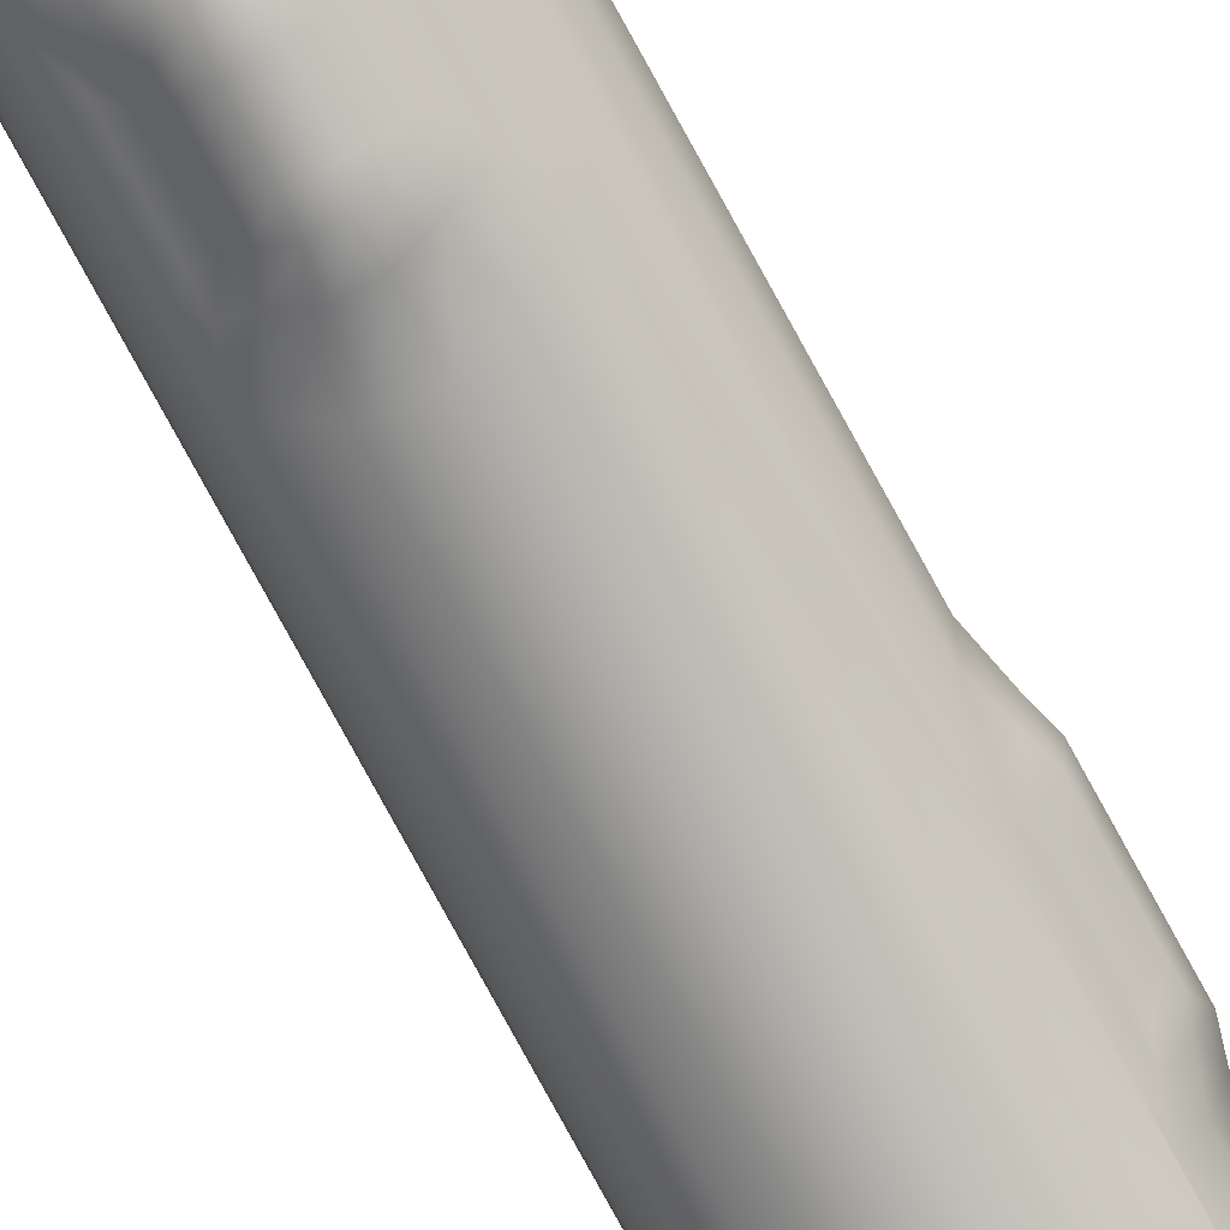
<metadata>
{"format":"obj","ext":"obj","renderer":"f3d","projection":"perspective","resolution":1024,"background":"white","views":[{"elev":-79.9,"azim":28.8,"up":"+Z"}]}
</metadata>
<code>
g default
v 1.199 -22.48 -0.3897
v 1.02 -22.48 -0.7413
v 0.7413 -22.48 -1.02
v 0.3897 -22.48 -1.199
v -0 -22.48 -1.261
v -0.3897 -22.48 -1.199
v -0.7413 -22.48 -1.02
v -1.02 -22.48 -0.7413
v -1.199 -22.48 -0.3897
v -1.261 -22.48 -1e-06
v -1.199 -22.48 0.3897
v -1.02 -22.48 0.7413
v -0.7413 -22.48 1.02
v -0.3897 -22.48 1.199
v -0 -22.48 1.261
v 0.3897 -22.48 1.199
v 0.7413 -22.48 1.02
v 1.02 -22.48 0.7413
v 1.199 -22.48 0.3897
v 1.261 -22.48 0
v 1.816 11.51 -0.5899
v 1.544 11.51 -1.122
v 1.122 11.51 -1.544
v 0.5899 11.51 -1.816
v 0 11.51 -1.909
v -0.5899 11.51 -1.816
v -1.122 11.51 -1.544
v -1.544 11.51 -1.122
v -1.816 11.51 -0.5899
v -1.909 11.51 1e-06
v -1.816 11.51 0.5899
v -1.544 11.51 1.122
v -1.122 11.51 1.544
v -0.5899 11.51 1.816
v 0 11.51 1.909
v 0.5899 11.51 1.816
v 1.122 11.51 1.544
v 1.544 11.51 1.122
v 1.816 11.51 0.5899
v 1.909 11.51 4e-06
v -0 -22.48 -1e-06
v -1.544 -2.987 -1.122
v -1.122 -2.987 -1.544
v -0.5899 -3.28 -1.816
v 0 -3.46 -1.909
v 0.5899 -3.28 -1.816
v 1.122 -2.987 -1.544
v 1.544 -2.987 -1.122
v -1.544 -2.323 -1.122
v 1.122 -2.323 -1.544
v 1.544 -2.323 -1.122
v -1.544 -1.825 -1.122
v 1.122 -1.825 -1.544
v 1.544 -1.825 -1.122
v -1.544 -1.331 -1.122
v 1.122 -1.331 -1.544
v 1.544 -1.331 -1.122
v -1.544 -1.047 -1.122
v 1.122 -1.047 -1.544
v 1.544 -1.047 -1.122
v -1.544 -0.6618 -1.122
v 1.122 -0.6618 -1.544
v 1.544 -0.6618 -1.122
v -1.544 -0.3052 -1.122
v 1.122 -0.3052 -1.544
v 1.544 -0.3052 -1.122
v -1.544 0.3256 -1.122
v -1.122 0.3256 -1.544
v -0.5899 0.5843 -1.816
v 0 0.5843 -1.909
v 0.5899 0.3256 -1.816
v 1.122 0.1302 -1.544
v 1.544 0.3256 -1.122
v 1.544 4.376 1.122
v 1.544 4.376 -1.122
v 1.816 3.969 -0.5899
v 1.909 3.732 3e-06
v 1.816 3.961 0.5899
v 1.544 4.892 1.122
v 1.544 4.892 -1.122
v 1.544 5.506 1.122
v 1.544 5.506 -1.122
v 1.544 6.065 1.122
v 1.544 6.065 -1.122
v 1.544 6.811 1.122
v 1.544 6.811 -1.122
v 1.544 7.335 1.122
v 1.544 7.335 -1.122
v 1.816 7.335 -0.5899
v 1.909 7.854 3e-06
v 1.816 7.854 0.5899
v 0.5899 -7.049 1.816
v 0 -7.629 1.909
v -0.5899 -7.629 1.816
v -1.122 -7.229 1.544
v -1.544 -7.049 1.122
v -1.816 -7.049 0.5899
v -1.909 -7.049 -1e-06
v -1.816 -7.049 -0.5899
v -1.544 -7.049 -1.122
v -1.122 -7.049 -1.544
v -0.5899 -7.049 -1.816
v 0 -7.049 -1.909
v 0.5899 -7.049 -1.816
v 1.122 -7.049 -1.544
v 1.544 -7.049 -1.122
v 1.816 -7.049 -0.5899
v 1.909 -7.049 1e-06
v 1.816 -7.049 0.5899
v 1.544 -7.049 1.122
v 1.122 -7.049 1.544
v 0.5899 -6.749 1.816
v -1.544 -6.749 1.122
v -1.816 -6.749 0.5899
v -1.909 -6.749 -1e-06
v -1.816 -6.749 -0.5899
v -1.544 -6.749 -1.122
v -1.122 -6.749 -1.544
v -0.5899 -6.749 -1.816
v 0 -6.749 -1.909
v 0.5899 -6.749 -1.816
v 1.122 -6.749 -1.544
v 1.544 -6.749 -1.122
v 1.816 -6.749 -0.5899
v 1.909 -6.749 1e-06
v 1.816 -6.749 0.5899
v 1.544 -6.749 1.122
v 1.122 -6.749 1.544
v 0.5899 -6.228 1.816
v -1.544 -6.228 1.122
v -1.816 -6.228 0.5899
v -1.909 -6.228 -1e-06
v -1.816 -6.228 -0.5899
v -1.544 -6.228 -1.122
v -1.122 -6.228 -1.544
v -0.5899 -6.228 -1.816
v 0 -6.228 -1.909
v 0.5899 -6.228 -1.816
v 1.122 -6.228 -1.544
v 1.544 -6.228 -1.122
v 1.816 -6.228 -0.5899
v 1.909 -6.228 1e-06
v 1.816 -6.228 0.5899
v 1.544 -6.228 1.122
v 1.122 -6.228 1.544
v 0.5899 -5.735 1.816
v -1.544 -5.861 1.122
v -1.816 -5.735 0.5899
v -1.909 -5.735 -1e-06
v -1.816 -5.735 -0.5899
v -1.544 -5.735 -1.122
v -1.122 -5.735 -1.544
v -0.5899 -5.735 -1.816
v 0 -5.735 -1.909
v 0.5899 -5.735 -1.816
v 1.122 -5.735 -1.544
v 1.544 -5.735 -1.122
v 1.816 -5.735 -0.5899
v 1.909 -5.735 1e-06
v 1.816 -5.735 0.5899
v 1.544 -5.735 1.122
v 1.122 -5.735 1.544
v 0.5899 -5.391 1.816
v 0 -4.627 1.909
v -0.5899 -4.627 1.816
v -1.122 -5.161 1.544
v -1.544 -5.548 1.122
v -1.816 -5.161 0.5899
v -1.909 -5.161 -1e-06
v -1.816 -5.161 -0.5899
v -1.544 -5.161 -1.122
v -1.122 -5.161 -1.544
v -0.5899 -5.161 -1.816
v 0 -5.161 -1.909
v 0.5899 -5.161 -1.816
v 1.122 -5.161 -1.544
v 1.544 -5.161 -1.122
v 1.816 -5.161 -0.5899
v 1.909 -5.161 2e-06
v 1.816 -5.161 0.5899
v 1.544 -5.161 1.122
v 1.122 -5.161 1.544
v 0.3231 -6.818 1.976
v -0.1193 -7.254 2.046
v 0.3231 -6.593 1.976
v -0.5617 -7.254 1.976
v -0.9609 -6.954 1.772
v -1.278 -6.818 1.455
v -1.278 -6.593 1.455
v 0.3231 -6.203 1.976
v -1.278 -6.203 1.455
v 0.3231 -5.833 1.976
v -1.278 -5.928 1.455
v 0.3231 -5.575 1.976
v -0.1193 -5.002 2.046
v -0.5617 -5.002 1.976
v -0.9609 -5.403 1.772
v -1.278 -5.693 1.455
v 0.07545 -6.84 2.132
v -0.1392 -6.947 2.127
v 0.09533 -6.617 2.129
v -0.1193 -6.593 2.161
v -0.574 -6.955 2.056
v -0.5975 -6.593 2.086
v -0.9897 -6.829 1.847
v -1.029 -6.593 1.866
v -1.187 -6.756 1.71
v -1.192 -6.574 1.704
v 0.1152 -6.207 2.126
v -0.1193 -6.203 2.161
v -0.5975 -6.203 2.086
v -1.029 -6.203 1.866
v -1.194 -6.216 1.703
v 0.09171 -5.776 2.129
v -0.1193 -5.833 2.161
v -0.5975 -5.833 2.086
v -1.029 -5.833 1.866
v -1.187 -5.881 1.71
v 0.06821 -5.523 2.133
v -0.1428 -5.386 2.128
v -0.5716 -5.378 2.058
v -0.9854 -5.564 1.85
v -1.183 -5.7 1.713
v -1.195 -2.492 -1.442
v -0.8682 -2.492 -1.794
v -1.195 -2.074 -1.442
v -0.4564 -2.677 -2.02
v 0 -2.79 -2.098
v 0.4564 -2.677 -2.02
v 0.8682 -2.492 -1.794
v 0.8682 -2.074 -1.794
v -1.195 -1.76 -1.442
v 0.8682 -1.76 -1.794
v -1.195 -1.449 -1.442
v 0.8682 -1.449 -1.794
v -1.195 -1.27 -1.442
v 0.8682 -1.27 -1.794
v -1.195 -1.027 -1.442
v 0.8682 -1.027 -1.794
v -1.195 -0.8026 -1.442
v 0.8682 -0.8026 -1.794
v -1.195 -0.4051 -1.442
v -0.8682 -0.4051 -1.794
v -0.4564 -0.2421 -2.02
v 0 -0.2421 -2.098
v 0.4564 -0.4051 -2.02
v 0.8682 -0.5282 -1.794
v -0.9572 -2.112 -1.6
v -0.7058 -2.112 -1.952
v -0.9572 -1.846 -1.6
v -0.7058 -1.846 -1.952
v -0.3889 -2.23 -2.178
v -0.3889 -1.846 -2.178
v -0.03766 -2.301 -2.256
v -0.03766 -1.846 -2.256
v 0.3136 -2.23 -2.178
v 0.3136 -1.846 -2.178
v 0.6304 -2.112 -1.952
v 0.6304 -1.846 -1.952
v -0.9572 -1.647 -1.6
v -0.7058 -1.647 -1.952
v -0.3889 -1.647 -2.178
v -0.03766 -1.647 -2.256
v 0.3136 -1.647 -2.178
v 0.6304 -1.647 -1.952
v -0.9572 -1.449 -1.6
v -0.7058 -1.449 -1.952
v -0.3889 -1.449 -2.178
v -0.03766 -1.449 -2.256
v 0.3136 -1.449 -2.178
v 0.6304 -1.449 -1.952
v -0.9572 -1.335 -1.6
v -0.7058 -1.335 -1.952
v -0.3889 -1.335 -2.178
v -0.03766 -1.335 -2.256
v 0.3136 -1.335 -2.178
v 0.6304 -1.335 -1.952
v -0.9572 -1.181 -1.6
v -0.7058 -1.181 -1.952
v -0.3889 -1.181 -2.178
v -0.03766 -1.181 -2.256
v 0.3136 -1.181 -2.178
v 0.6304 -1.181 -1.952
v -0.9572 -1.038 -1.6
v -0.7058 -1.038 -1.952
v -0.3889 -1.038 -2.178
v -0.03766 -1.038 -2.256
v 0.3136 -1.038 -2.178
v 0.6304 -1.038 -1.952
v -0.9572 -0.7859 -1.6
v -0.7058 -0.7859 -1.952
v -0.3889 -0.6824 -2.178
v -0.03766 -0.6824 -2.256
v 0.3136 -0.7859 -2.178
v 0.6304 -0.8642 -1.952
v 1.69 4.826 -0.8995
v 1.961 4.548 -0.4729
v 1.69 5.178 -0.8995
v 2.055 4.386 3e-06
v 1.961 4.543 0.4729
v 1.69 4.826 0.8995
v 1.69 5.178 0.8995
v 1.69 5.597 -0.8995
v 1.69 5.597 0.8995
v 1.69 5.979 -0.8995
v 1.69 5.979 0.8995
v 1.69 6.488 -0.8995
v 1.69 6.488 0.8995
v 1.69 6.845 -0.8995
v 1.961 6.845 -0.4729
v 2.055 7.2 3e-06
v 1.961 7.2 0.4729
v 1.69 6.845 0.8995
v 1.797 5.085 -0.6686
v 2.068 4.881 -0.3515
v 1.797 5.343 -0.6686
v 2.068 5.343 -0.3515
v 2.162 4.763 3e-06
v 2.162 5.343 3e-06
v 2.068 4.878 0.3515
v 2.068 5.343 0.3515
v 1.797 5.085 0.6686
v 1.797 5.343 0.6686
v 1.797 5.65 -0.6686
v 2.068 5.65 -0.3515
v 2.162 5.65 3e-06
v 2.068 5.65 0.3515
v 1.797 5.65 0.6686
v 1.797 5.929 -0.6686
v 2.068 5.929 -0.3515
v 2.162 5.929 3e-06
v 2.068 5.929 0.3515
v 1.797 5.929 0.6686
v 1.797 6.302 -0.6686
v 2.068 6.302 -0.3515
v 2.162 6.302 3e-06
v 2.068 6.302 0.3515
v 1.797 6.302 0.6686
v 1.797 6.563 -0.6686
v 2.068 6.563 -0.3515
v 2.162 6.823 3e-06
v 2.068 6.823 0.3515
v 1.797 6.563 0.6686
v 2.305 14.17 -0.7488
v 1.96 14.17 -1.424
v 1.424 14.17 -1.96
v 0.7488 14.17 -2.305
v 0 14.17 -2.423
v -0.7488 14.17 -2.305
v -1.424 14.17 -1.96
v -1.96 14.17 -1.424
v -2.305 14.17 -0.7488
v -2.423 14.17 1e-06
v -2.305 14.17 0.7488
v -1.96 14.17 1.424
v -1.424 14.17 1.96
v -0.7488 14.17 2.305
v 0 14.17 2.423
v 0.7488 14.17 2.305
v 1.424 14.17 1.96
v 1.96 14.17 1.424
v 2.305 14.17 0.7488
v 2.423 14.17 4e-06
v 2.305 14.84 -0.7488
v 1.96 14.84 -1.424
v 1.424 14.84 -1.96
v 0.7488 14.84 -2.305
v 0 14.84 -2.423
v -0.7488 14.84 -2.305
v -1.424 14.84 -1.96
v -1.96 14.84 -1.424
v -2.305 14.84 -0.7488
v -2.423 14.84 0
v -2.305 14.84 0.7488
v -1.96 14.84 1.424
v -1.424 14.84 1.96
v -0.7488 14.84 2.305
v 0 14.84 2.423
v 0.7488 14.84 2.305
v 1.424 14.84 1.96
v 1.96 14.84 1.424
v 2.305 14.84 0.7488
v 2.423 14.84 4e-06
v 2.596 17.41 -0.8435
v 2.208 17.41 -1.604
v 1.604 17.41 -2.208
v 0.8435 17.41 -2.596
v 0 17.41 -2.73
v -0.8435 17.41 -2.596
v -1.604 17.41 -2.208
v -2.208 17.41 -1.604
v -2.596 17.41 -0.8435
v -2.73 17.41 0
v -2.596 17.41 0.8435
v -2.208 17.41 1.604
v -1.604 17.41 2.208
v -0.8435 17.41 2.596
v 0 17.41 2.73
v 0.8435 17.41 2.596
v 1.604 17.41 2.208
v 2.208 17.41 1.604
v 2.596 17.41 0.8435
v 2.73 17.41 7e-06
v 2.596 23.67 -0.8435
v 2.208 23.67 -1.604
v 1.604 23.67 -2.208
v 0.8435 23.67 -2.596
v 0 23.67 -2.73
v -0.8435 23.67 -2.596
v -1.604 23.67 -2.208
v -2.208 23.67 -1.604
v -2.596 23.67 -0.8435
v -2.73 23.67 1e-06
v -2.596 23.67 0.8435
v -2.208 23.67 1.604
v -1.604 23.67 2.208
v -0.8435 23.67 2.596
v 0 23.67 2.73
v 0.8435 23.67 2.596
v 1.604 23.67 2.208
v 2.208 23.67 1.604
v 2.596 23.67 0.8435
v 2.73 23.67 8e-06
v 2.326 25.34 -0.7557
v 1.978 25.34 -1.437
v 1.437 25.34 -1.978
v 0.7557 25.34 -2.326
v 0 25.34 -2.445
v -0.7557 25.34 -2.326
v -1.437 25.34 -1.978
v -1.978 25.34 -1.437
v -2.326 25.34 -0.7557
v -2.445 25.34 6e-06
v -2.326 25.34 0.7557
v -1.978 25.34 1.437
v -1.437 25.34 1.978
v -0.7557 25.34 2.326
v 0 25.34 2.445
v 0.7557 25.34 2.326
v 1.437 25.34 1.978
v 1.978 25.34 1.437
v 2.326 25.34 0.7557
v 2.445 25.34 7e-06
v 1.79 26.73 -0.5814
v 1.522 26.73 -1.106
v 1.106 26.73 -1.522
v 0.5815 26.73 -1.79
v 2e-06 26.73 -1.882
v -0.5814 26.73 -1.79
v -1.106 26.73 -1.522
v -1.522 26.73 -1.106
v -1.79 26.73 -0.5814
v -1.882 26.73 7e-06
v -1.79 26.73 0.5815
v -1.522 26.73 1.106
v -1.106 26.73 1.522
v -0.5814 26.73 1.79
v 1e-06 26.73 1.882
v 0.5815 26.73 1.79
v 1.106 26.73 1.522
v 1.522 26.73 1.106
v 1.79 26.73 0.5815
v 1.882 26.73 7e-06
v 1.098 27.53 -0.3562
v 0.9337 27.53 -0.6779
v 0.6785 27.53 -0.9333
v 0.3569 27.53 -1.097
v 0.000381 27.53 -1.154
v -0.3562 27.53 -1.098
v -0.6779 27.53 -0.9337
v -0.9333 27.53 -0.6785
v -1.097 27.53 -0.3569
v -1.154 27.53 -0.000374
v -1.098 27.53 0.3562
v -0.9337 27.53 0.6779
v -0.6785 27.53 0.9333
v -0.3569 27.53 1.097
v -0.000376 27.53 1.154
v 0.3562 27.53 1.098
v 0.6779 27.53 0.9337
v 0.9333 27.53 0.6785
v 1.097 27.53 0.3569
v 1.154 27.53 0.000388
v 0.2732 27.83 -0.08903
v 0.2325 27.83 -0.1691
v 0.000138 27.83 -0.00041
v 0.169 27.83 -0.2326
v 0.08895 27.83 -0.2734
v 0.000237 27.83 -0.2875
v -0.08849 27.83 -0.2735
v -0.1685 27.83 -0.2327
v -0.2321 27.83 -0.1692
v -0.2729 27.83 -0.08922
v -0.287 27.83 -0.000505
v -0.2729 27.83 0.08822
v -0.2322 27.83 0.1683
v -0.1687 27.83 0.2318
v -0.08867 27.83 0.2726
v 4.6e-05 27.83 0.2867
v 0.08877 27.83 0.2727
v 0.1688 27.83 0.2319
v 0.2323 27.83 0.1684
v 0.2732 27.83 0.0884
v 0.2872 27.83 -0.000312
g pCylinder3
f 178 158 141 124 107 1 2 106 123 140 157 177 48 51 54 57 60 63 66 73 75 76
f 177 157 140 123 106 2 3 105 122 139 156 176 47 48
f 176 156 139 122 105 3 4 104 121 138 155 175 46 47
f 175 155 138 121 104 4 5 103 120 137 154 174 45 46
f 174 154 137 120 103 5 6 102 119 136 153 173 44 45
f 173 153 136 119 102 6 7 101 118 135 152 172 43 44
f 172 152 135 118 101 7 8 100 117 134 151 171 42 43
f 171 151 134 117 100 8 9 99 116 133 150 170 29 28 67 64 61 58 55 52 49 42
f 170 150 133 116 99 9 10 98 115 132 149 169 30 29
f 169 149 132 115 98 10 11 97 114 131 148 168 31 30
f 168 148 131 114 97 11 12 96 113 130 147 167 32 31
f 12 13 95 96
f 13 14 94 95
f 14 15 93 94
f 15 16 92 93
f 163 146 129 112 92 16 17 111 128 145 162 182 37 36
f 182 162 145 128 111 17 18 110 127 144 161 181 74 79 81 83 85 87 38 37
f 181 161 144 127 110 18 19 109 126 143 160 180 78 74
f 180 160 143 126 109 19 20 108 125 142 159 179 77 78
f 179 159 142 125 108 20 1 107 124 141 158 178 76 77
f 2 1 41
f 3 2 41
f 4 3 41
f 5 4 41
f 6 5 41
f 7 6 41
f 8 7 41
f 9 8 41
f 10 9 41
f 11 10 41
f 12 11 41
f 13 12 41
f 14 13 41
f 15 14 41
f 16 15 41
f 17 16 41
f 18 17 41
f 19 18 41
f 20 19 41
f 1 20 41
f 484 485 486
f 485 487 486
f 487 488 486
f 488 489 486
f 489 490 486
f 490 491 486
f 491 492 486
f 492 493 486
f 493 494 486
f 494 495 486
f 495 496 486
f 496 497 486
f 497 498 486
f 498 499 486
f 499 500 486
f 500 501 486
f 501 502 486
f 502 503 486
f 503 504 486
f 504 484 486
f 249 248 250 251
f 252 249 251 253
f 254 252 253 255
f 256 254 255 257
f 258 256 257 259
f 48 47 50 51
f 251 250 260 261
f 253 251 261 262
f 255 253 262 263
f 257 255 263 264
f 259 257 264 265
f 51 50 53 54
f 261 260 266 267
f 262 261 267 268
f 263 262 268 269
f 264 263 269 270
f 265 264 270 271
f 54 53 56 57
f 267 266 272 273
f 268 267 273 274
f 269 268 274 275
f 270 269 275 276
f 271 270 276 277
f 57 56 59 60
f 273 272 278 279
f 274 273 279 280
f 275 274 280 281
f 276 275 281 282
f 277 276 282 283
f 60 59 62 63
f 279 278 284 285
f 280 279 285 286
f 281 280 286 287
f 282 281 287 288
f 283 282 288 289
f 63 62 65 66
f 285 284 290 291
f 286 285 291 292
f 287 286 292 293
f 288 287 293 294
f 289 288 294 295
f 66 65 72 73
f 68 67 28 27
f 69 68 27 26
f 70 69 26 25
f 71 70 25 24
f 72 71 24 23
f 80 75 73 72 23 22 88 86 84 82
f 315 314 316 317
f 318 315 317 319
f 320 318 319 321
f 322 320 321 323
f 317 316 324 325
f 319 317 325 326
f 321 319 326 327
f 323 321 327 328
f 325 324 329 330
f 326 325 330 331
f 327 326 331 332
f 328 327 332 333
f 330 329 334 335
f 331 330 335 336
f 332 331 336 337
f 333 332 337 338
f 335 334 339 340
f 336 335 340 341
f 337 336 341 342
f 338 337 342 343
f 89 88 22 21
f 90 89 21 40
f 91 90 40 39
f 87 91 39 38
f 200 199 201 202
f 203 200 202 204
f 205 203 204 206
f 207 205 206 208
f 202 201 209 210
f 204 202 210 211
f 206 204 211 212
f 208 206 212 213
f 210 209 214 215
f 211 210 215 216
f 212 211 216 217
f 213 212 217 218
f 215 214 219 220
f 216 215 220 221
f 217 216 221 222
f 218 217 222 223
f 164 163 36 35
f 165 164 35 34
f 166 165 34 33
f 167 166 33 32
f 93 92 183 184
f 92 112 185 183
f 94 93 184 186
f 95 94 186 187
f 96 95 187 188
f 113 96 188 189
f 112 129 190 185
f 130 113 189 191
f 129 146 192 190
f 147 130 191 193
f 146 163 194 192
f 163 164 195 194
f 164 165 196 195
f 165 166 197 196
f 166 167 198 197
f 167 147 193 198
f 184 183 199 200
f 183 185 201 199
f 186 184 200 203
f 187 186 203 205
f 188 187 205 207
f 189 188 207 208
f 185 190 209 201
f 191 189 208 213
f 190 192 214 209
f 193 191 213 218
f 192 194 219 214
f 194 195 220 219
f 195 196 221 220
f 196 197 222 221
f 197 198 223 222
f 198 193 218 223
f 43 42 224 225
f 42 49 226 224
f 44 43 225 227
f 45 44 227 228
f 46 45 228 229
f 47 46 229 230
f 50 47 230 231
f 49 52 232 226
f 53 50 231 233
f 52 55 234 232
f 56 53 233 235
f 55 58 236 234
f 59 56 235 237
f 58 61 238 236
f 62 59 237 239
f 61 64 240 238
f 65 62 239 241
f 64 67 242 240
f 67 68 243 242
f 68 69 244 243
f 69 70 245 244
f 70 71 246 245
f 71 72 247 246
f 72 65 241 247
f 225 224 248 249
f 224 226 250 248
f 227 225 249 252
f 228 227 252 254
f 229 228 254 256
f 230 229 256 258
f 231 230 258 259
f 226 232 260 250
f 233 231 259 265
f 232 234 266 260
f 235 233 265 271
f 234 236 272 266
f 237 235 271 277
f 236 238 278 272
f 239 237 277 283
f 238 240 284 278
f 241 239 283 289
f 240 242 290 284
f 242 243 291 290
f 243 244 292 291
f 244 245 293 292
f 245 246 294 293
f 246 247 295 294
f 247 241 289 295
f 76 75 296 297
f 75 80 298 296
f 77 76 297 299
f 78 77 299 300
f 74 78 300 301
f 79 74 301 302
f 80 82 303 298
f 81 79 302 304
f 82 84 305 303
f 83 81 304 306
f 84 86 307 305
f 85 83 306 308
f 86 88 309 307
f 88 89 310 309
f 89 90 311 310
f 90 91 312 311
f 91 87 313 312
f 87 85 308 313
f 297 296 314 315
f 296 298 316 314
f 299 297 315 318
f 300 299 318 320
f 301 300 320 322
f 302 301 322 323
f 298 303 324 316
f 304 302 323 328
f 303 305 329 324
f 306 304 328 333
f 305 307 334 329
f 308 306 333 338
f 307 309 339 334
f 309 310 340 339
f 310 311 341 340
f 311 312 342 341
f 312 313 343 342
f 313 308 338 343
f 21 22 345 344
f 22 23 346 345
f 23 24 347 346
f 24 25 348 347
f 25 26 349 348
f 26 27 350 349
f 27 28 351 350
f 28 29 352 351
f 29 30 353 352
f 30 31 354 353
f 31 32 355 354
f 32 33 356 355
f 33 34 357 356
f 34 35 358 357
f 35 36 359 358
f 36 37 360 359
f 37 38 361 360
f 38 39 362 361
f 39 40 363 362
f 40 21 344 363
f 344 345 365 364
f 345 346 366 365
f 346 347 367 366
f 347 348 368 367
f 348 349 369 368
f 349 350 370 369
f 350 351 371 370
f 351 352 372 371
f 352 353 373 372
f 353 354 374 373
f 354 355 375 374
f 355 356 376 375
f 356 357 377 376
f 357 358 378 377
f 358 359 379 378
f 359 360 380 379
f 360 361 381 380
f 361 362 382 381
f 362 363 383 382
f 363 344 364 383
f 364 365 385 384
f 365 366 386 385
f 366 367 387 386
f 367 368 388 387
f 368 369 389 388
f 369 370 390 389
f 370 371 391 390
f 371 372 392 391
f 372 373 393 392
f 373 374 394 393
f 374 375 395 394
f 375 376 396 395
f 376 377 397 396
f 377 378 398 397
f 378 379 399 398
f 379 380 400 399
f 380 381 401 400
f 381 382 402 401
f 382 383 403 402
f 383 364 384 403
f 384 385 405 404
f 385 386 406 405
f 386 387 407 406
f 387 388 408 407
f 388 389 409 408
f 389 390 410 409
f 390 391 411 410
f 391 392 412 411
f 392 393 413 412
f 393 394 414 413
f 394 395 415 414
f 395 396 416 415
f 396 397 417 416
f 397 398 418 417
f 398 399 419 418
f 399 400 420 419
f 400 401 421 420
f 401 402 422 421
f 402 403 423 422
f 403 384 404 423
f 404 405 425 424
f 405 406 426 425
f 406 407 427 426
f 407 408 428 427
f 408 409 429 428
f 409 410 430 429
f 410 411 431 430
f 411 412 432 431
f 412 413 433 432
f 413 414 434 433
f 414 415 435 434
f 415 416 436 435
f 416 417 437 436
f 417 418 438 437
f 418 419 439 438
f 419 420 440 439
f 420 421 441 440
f 421 422 442 441
f 422 423 443 442
f 423 404 424 443
f 424 425 445 444
f 425 426 446 445
f 426 427 447 446
f 427 428 448 447
f 428 429 449 448
f 429 430 450 449
f 430 431 451 450
f 431 432 452 451
f 432 433 453 452
f 433 434 454 453
f 434 435 455 454
f 435 436 456 455
f 436 437 457 456
f 437 438 458 457
f 438 439 459 458
f 439 440 460 459
f 440 441 461 460
f 441 442 462 461
f 442 443 463 462
f 443 424 444 463
f 444 445 465 464
f 445 446 466 465
f 446 447 467 466
f 447 448 468 467
f 448 449 469 468
f 449 450 470 469
f 450 451 471 470
f 451 452 472 471
f 452 453 473 472
f 453 454 474 473
f 454 455 475 474
f 455 456 476 475
f 456 457 477 476
f 457 458 478 477
f 458 459 479 478
f 459 460 480 479
f 460 461 481 480
f 461 462 482 481
f 462 463 483 482
f 463 444 464 483
f 464 465 485 484
f 465 466 487 485
f 466 467 488 487
f 467 468 489 488
f 468 469 490 489
f 469 470 491 490
f 470 471 492 491
f 471 472 493 492
f 472 473 494 493
f 473 474 495 494
f 474 475 496 495
f 475 476 497 496
f 476 477 498 497
f 477 478 499 498
f 478 479 500 499
f 479 480 501 500
f 480 481 502 501
f 481 482 503 502
f 482 483 504 503
f 483 464 484 504

</code>
